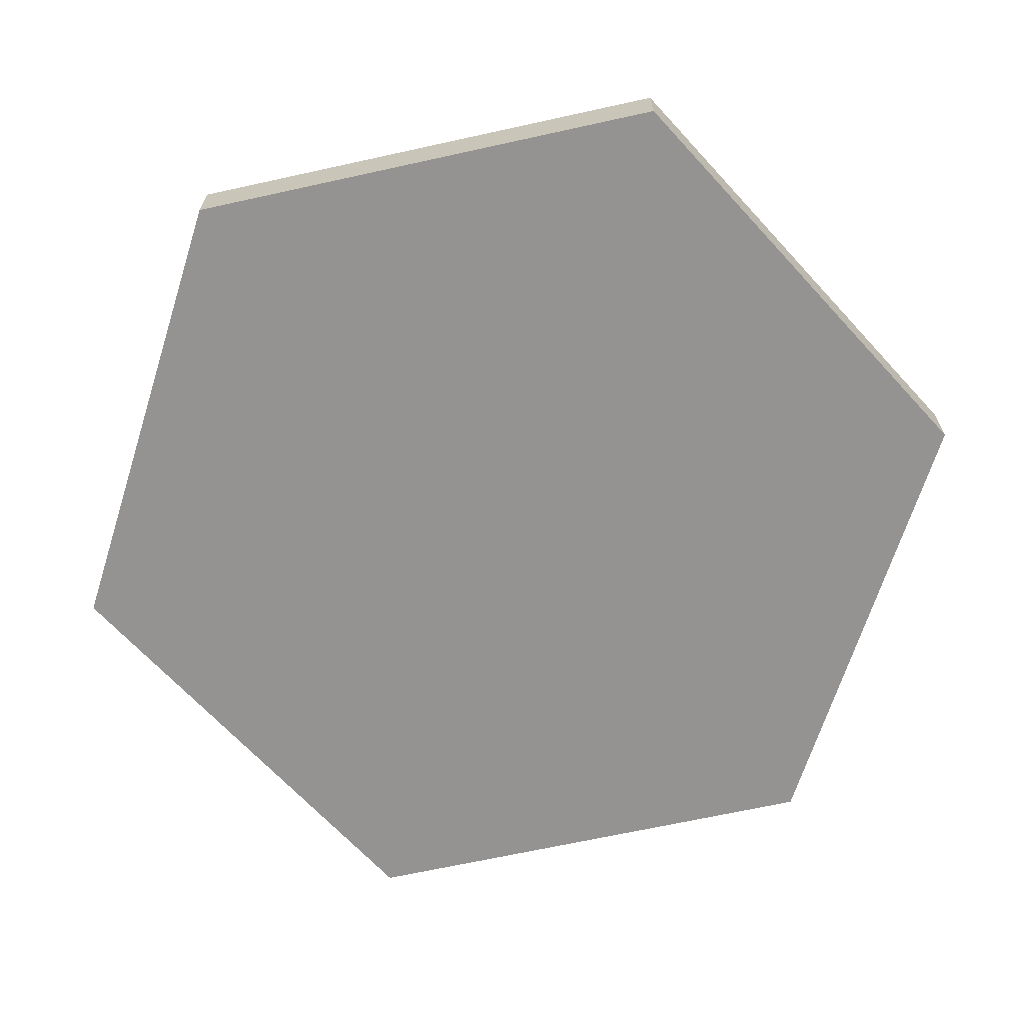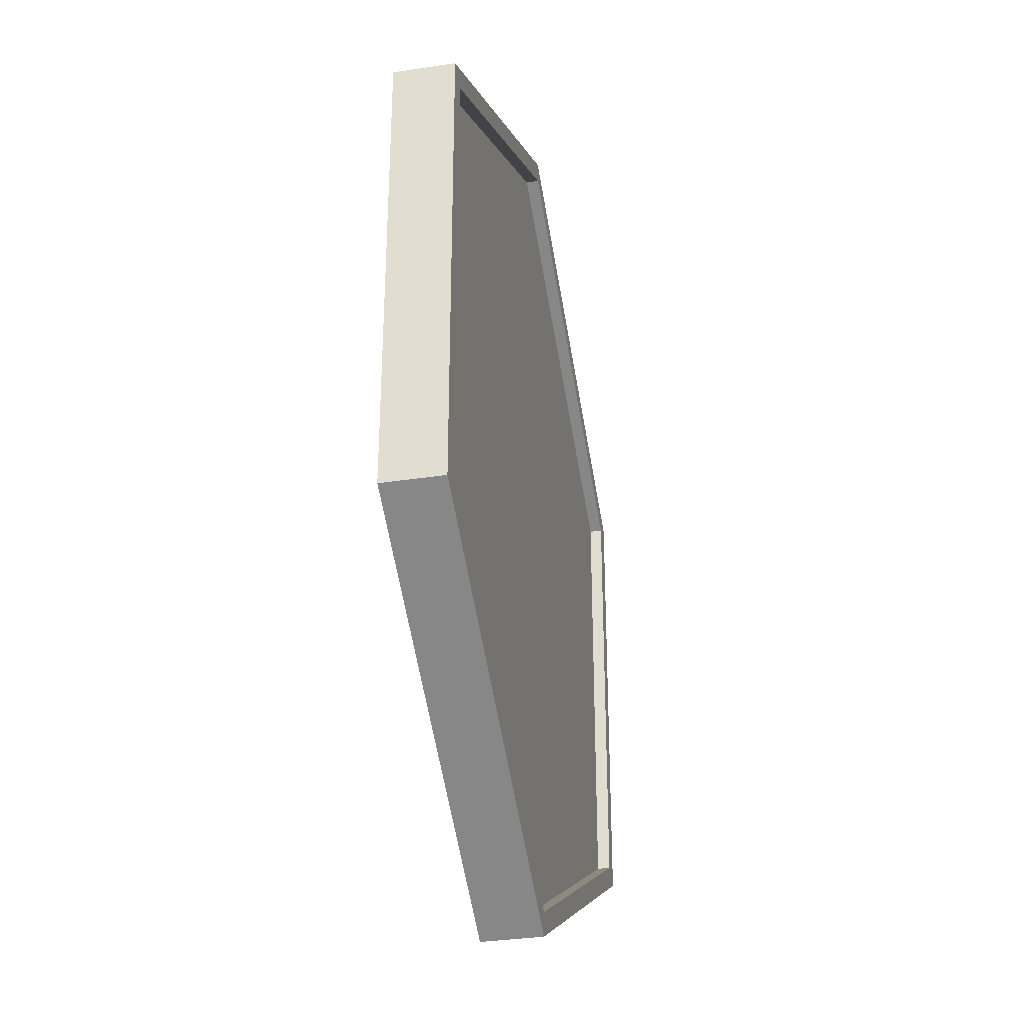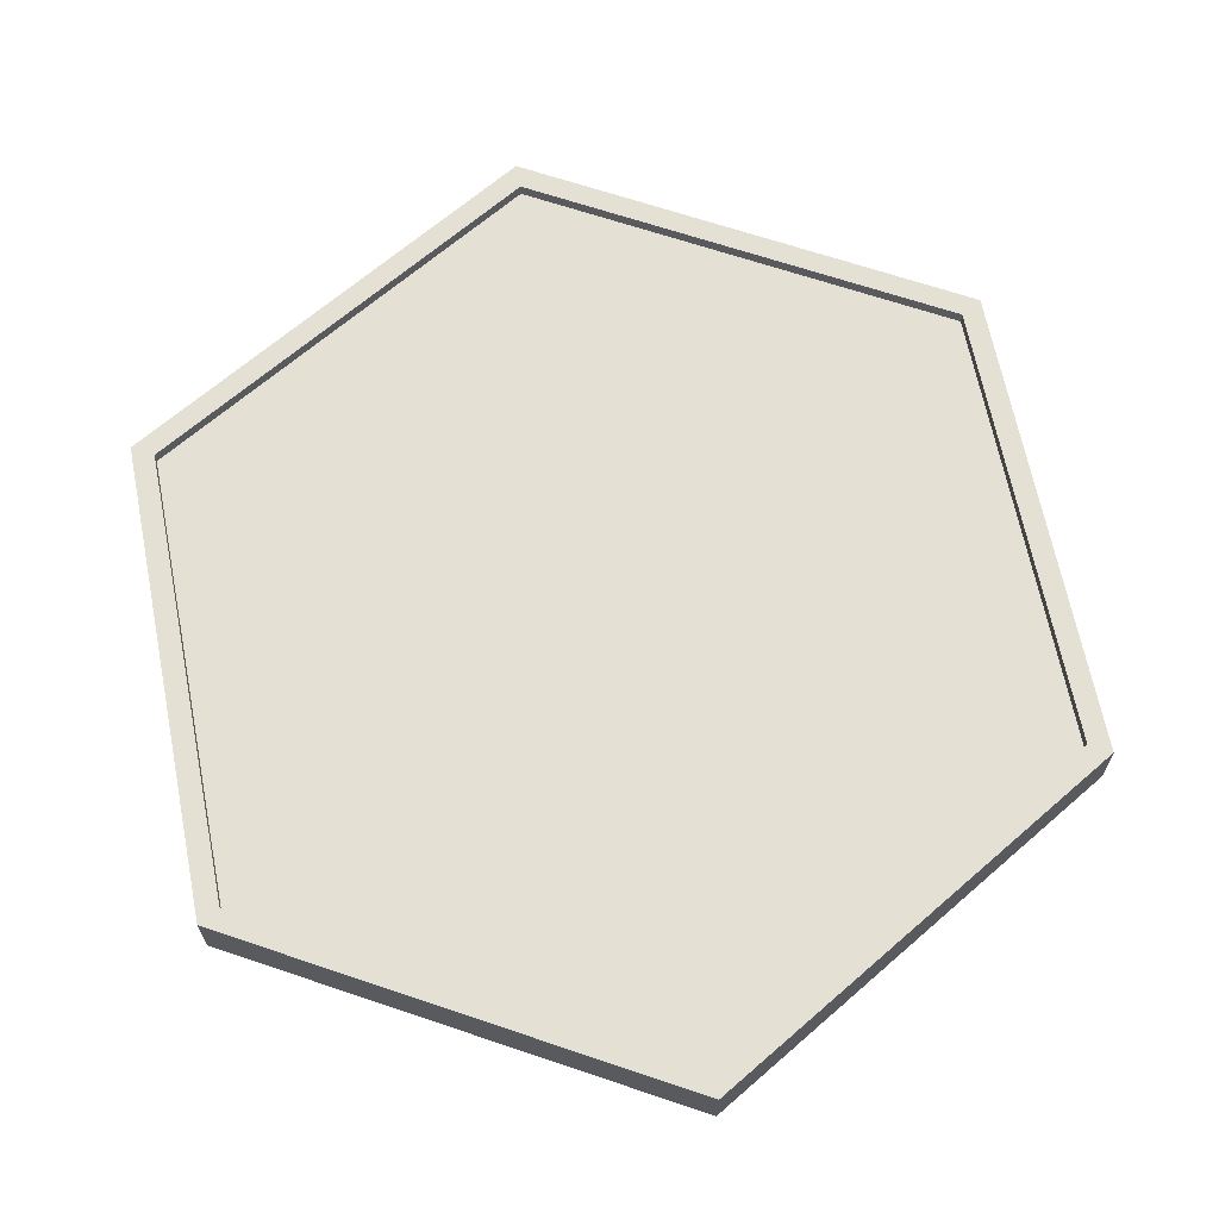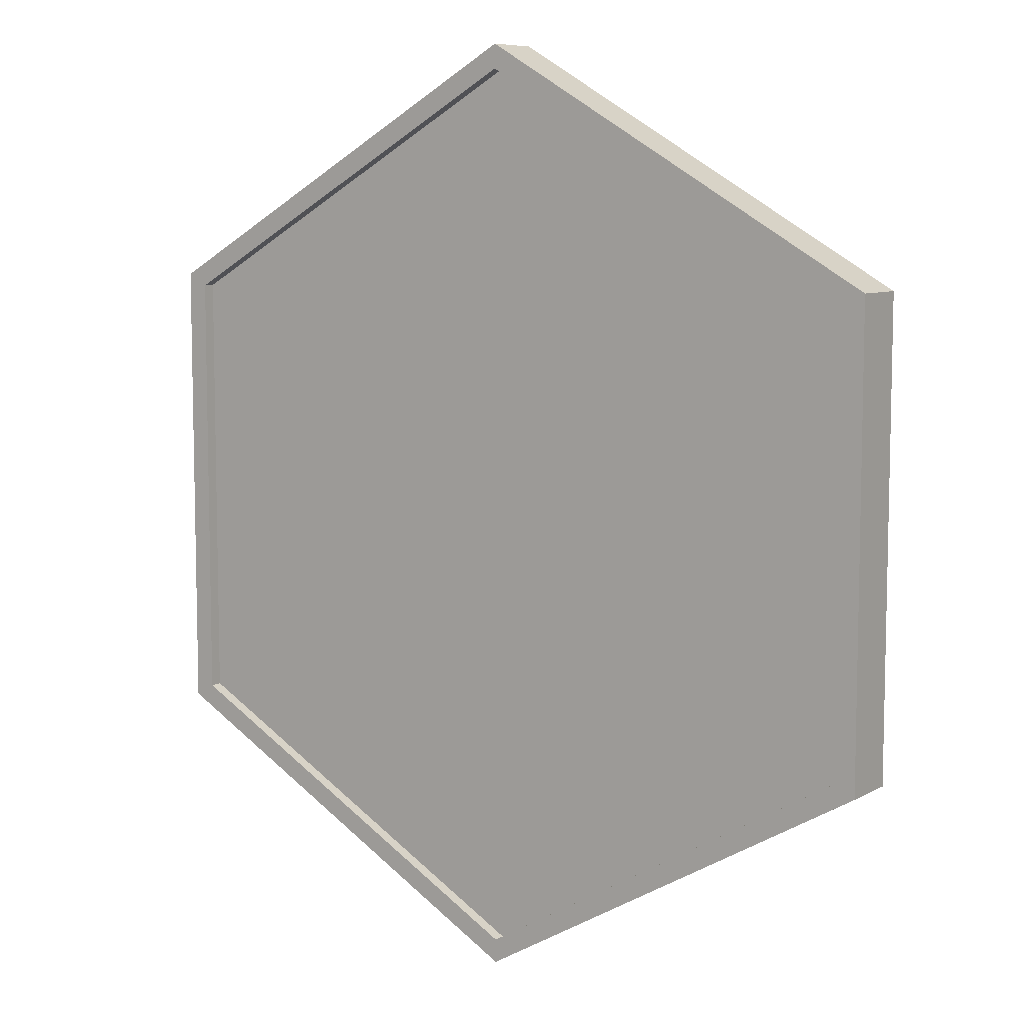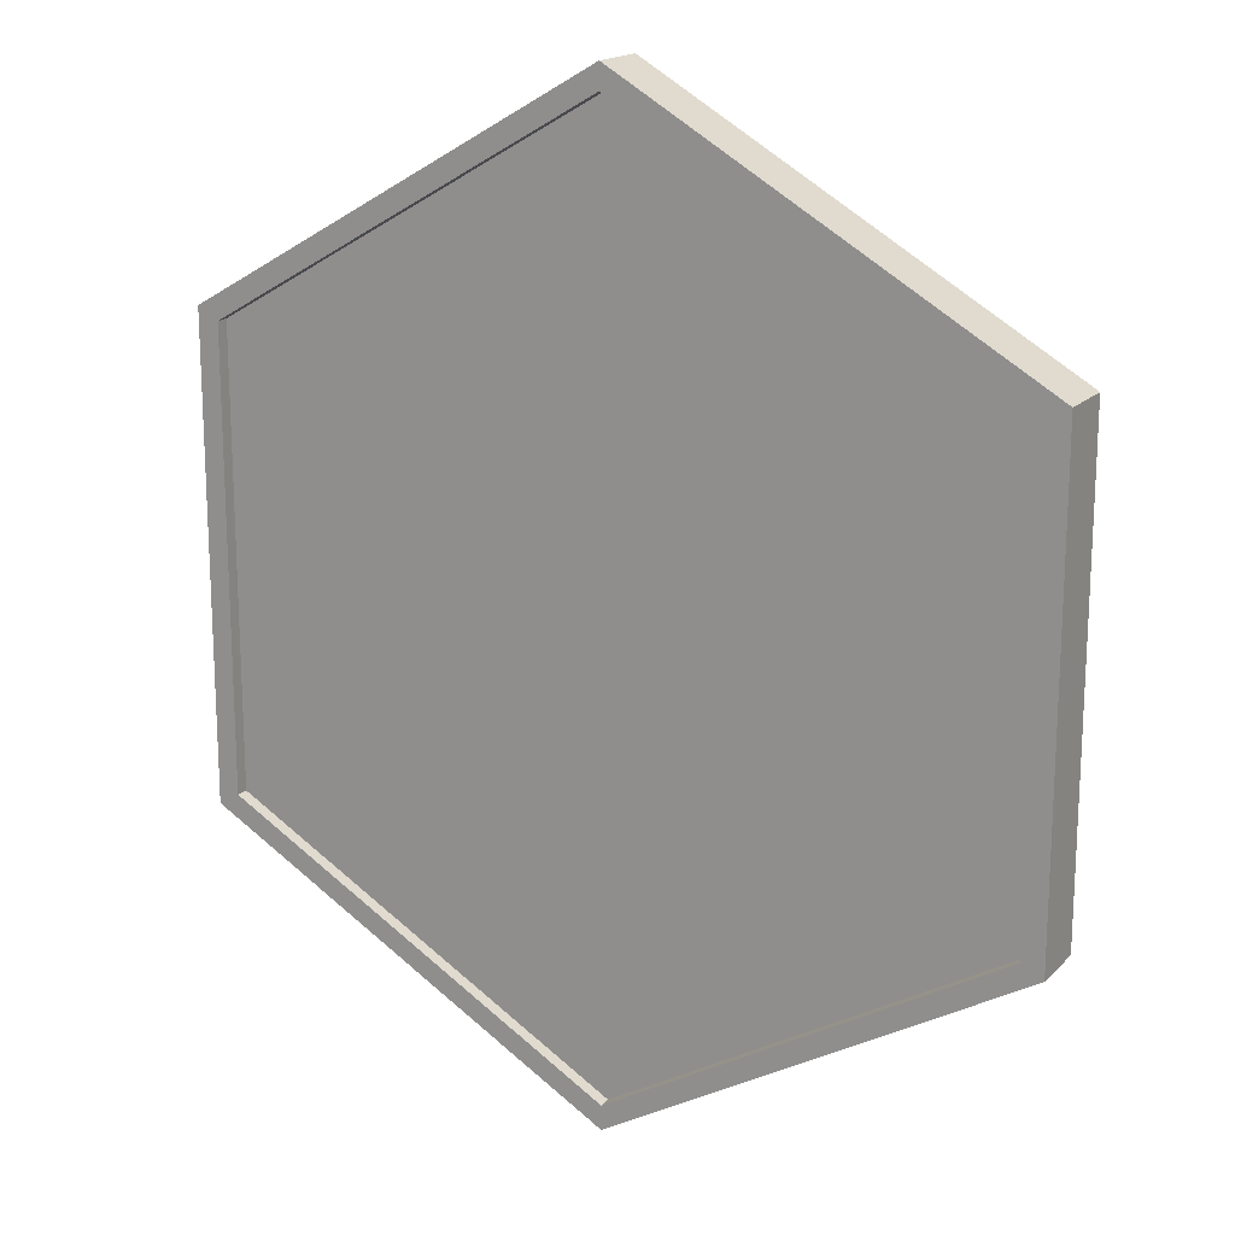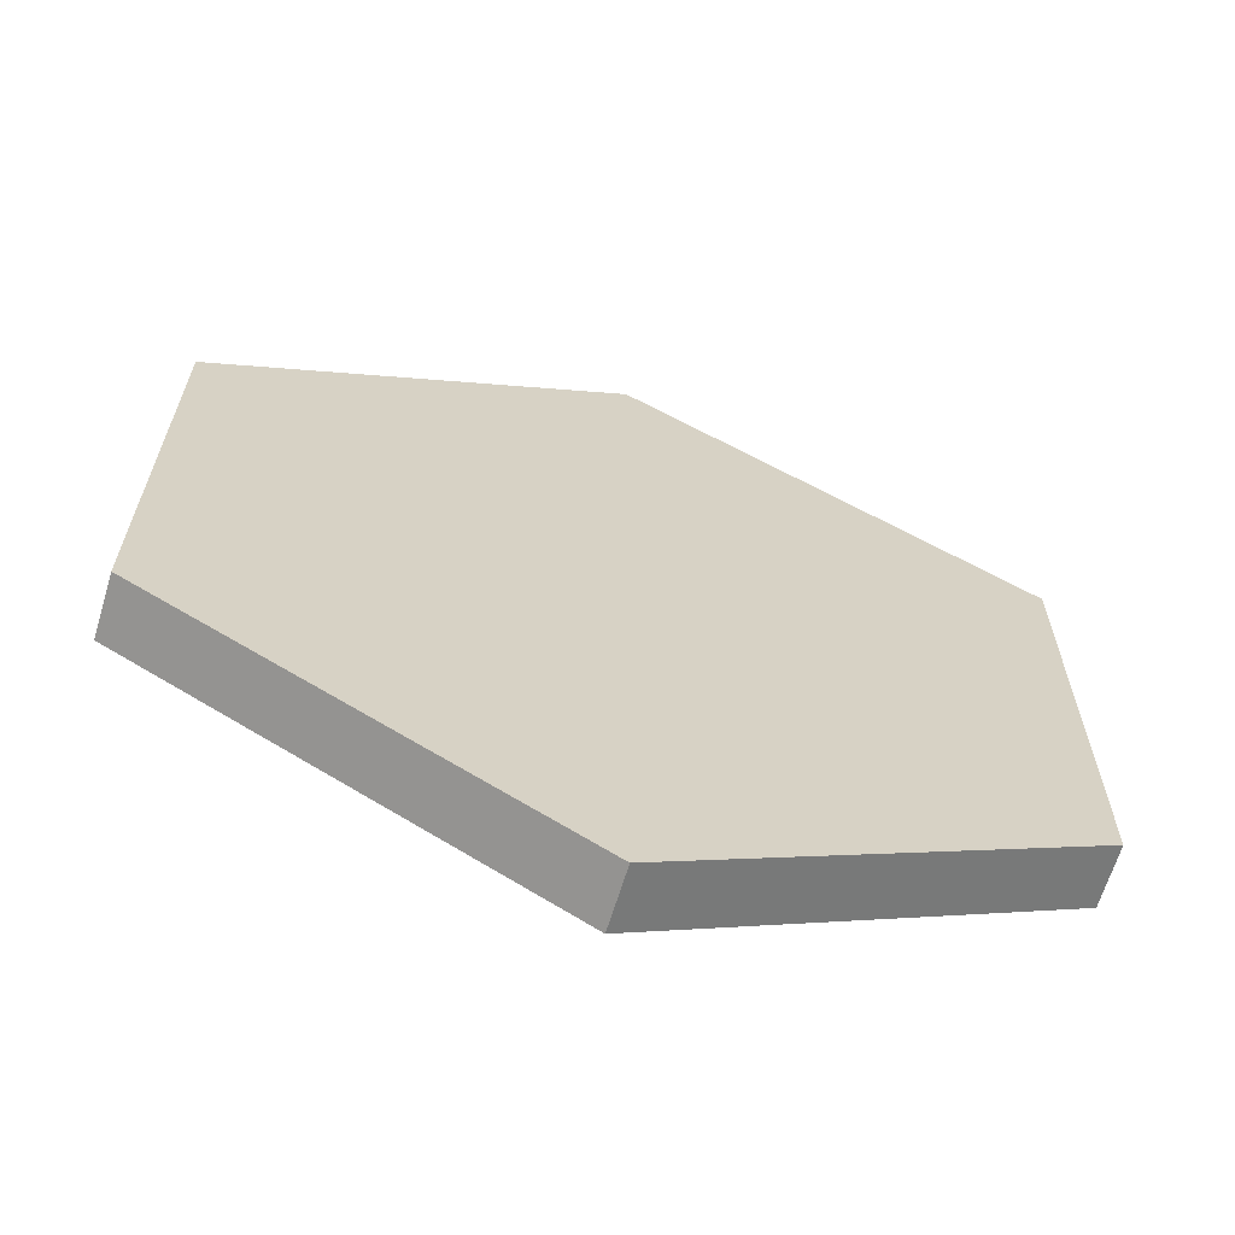
<metadata>
{"format":"obj","ext":"obj","renderer":"f3d","projection":"perspective","resolution":1024,"background":"white","views":[{"elev":-66.8,"azim":-137.5,"up":"+Y"},{"elev":-33.9,"azim":101.7,"up":"+Z"},{"elev":66.0,"azim":-71.2,"up":"+Y"},{"elev":8.0,"azim":-145.6,"up":"+Z"},{"elev":17.4,"azim":-150.9,"up":"+Z"},{"elev":-65.3,"azim":-16.8,"up":"+Z"}]}
</metadata>
<code>
o Cylinder
v 0 -0.05 -1
v 0 0.05 -0.9487
v 0.866 -0.05 -0.5
v 0.8216 0.05 -0.4744
v 0.866 -0.05 0.5
v 0.8216 0.05 0.4744
v 0 -0.05 1
v 0 0.05 0.9487
v -0.866 -0.05 0.5
v -0.8216 0.05 0.4744
v -0.866 -0.05 -0.5
v -0.8216 0.05 -0.4744
v 0.866 0.05 -0.5
v 0 0.05 -1
v 0.866 0.05 0.5
v 0 0.05 1
v -0.866 0.05 0.5
v -0.866 0.05 -0.5
v 0.866 0.0771 -0.5
v 0 0.0771 -1
v 0.866 0.0771 0.5
v 0 0.0771 1
v -0.866 0.0771 0.5
v -0.866 0.0771 -0.5
v 0.8216 0.0771 -0.4744
v 0 0.0771 -0.9487
v 0.8216 0.0771 0.4744
v 0 0.0771 0.9487
v -0.8216 0.0771 0.4744
v -0.8216 0.0771 -0.4744
f 1 14 13 3
f 3 13 15 5
f 5 15 16 7
f 7 16 17 9
f 4 2 12 10 8 6
f 9 17 18 11
f 11 18 14 1
f 1 3 5 7 9 11
f 17 16 22 23
f 8 10 29 28
f 18 17 23 24
f 14 18 24 20
f 6 8 28 27
f 12 2 26 30
f 26 25 19 20
f 25 27 21 19
f 27 28 22 21
f 28 29 23 22
f 29 30 24 23
f 30 26 20 24
f 2 4 25 26
f 13 14 20 19
f 16 15 21 22
f 10 12 30 29
f 15 13 19 21
f 4 6 27 25

</code>
